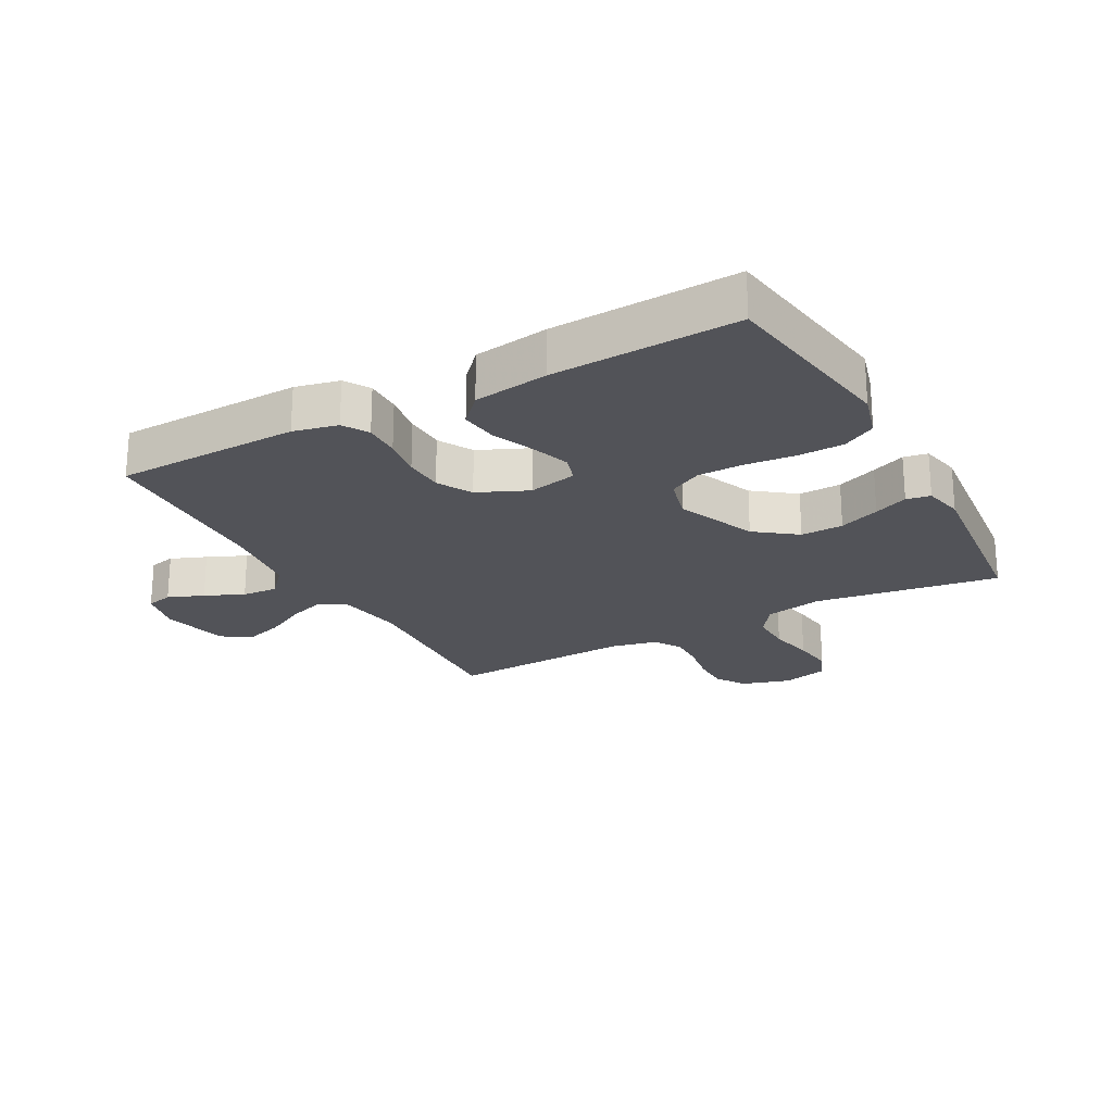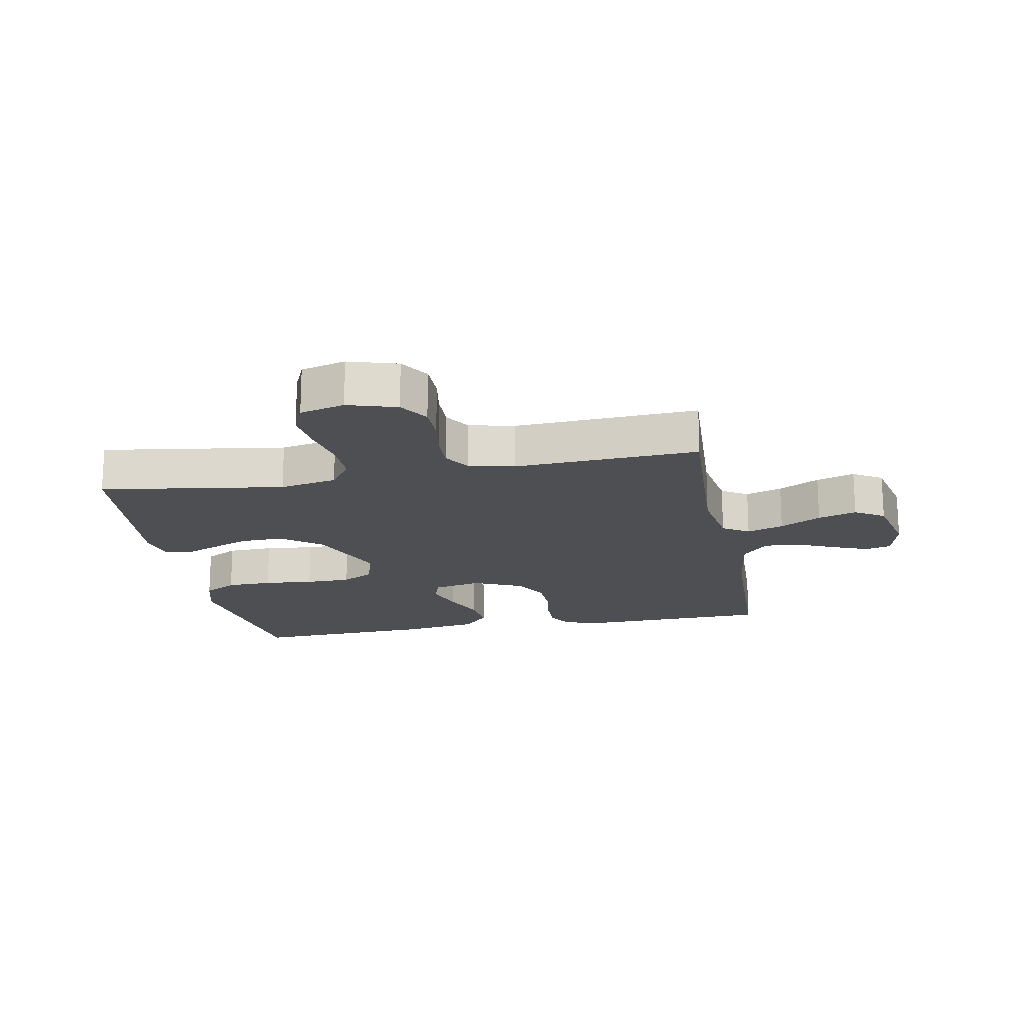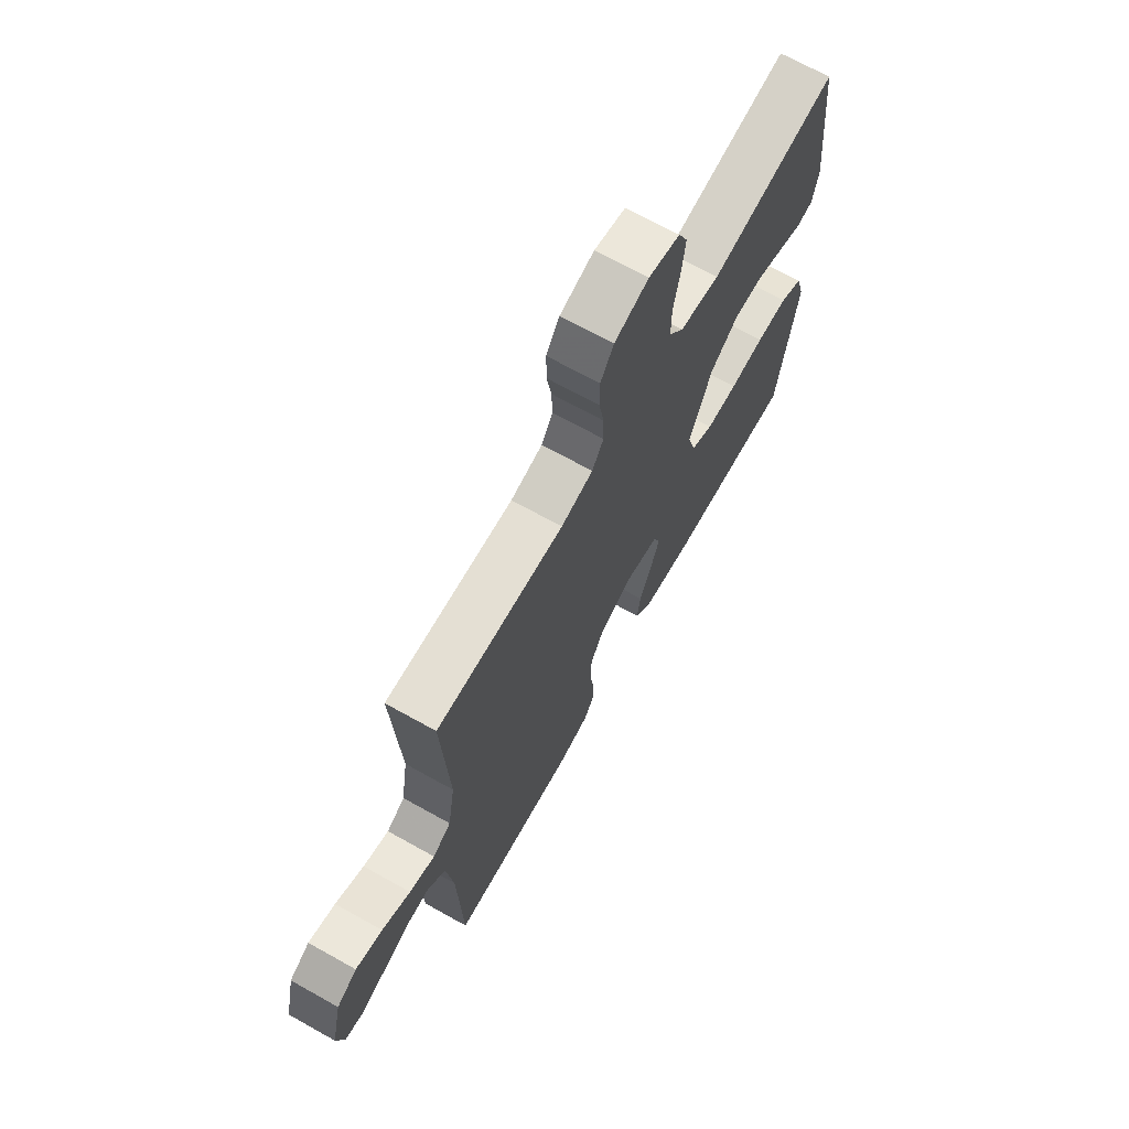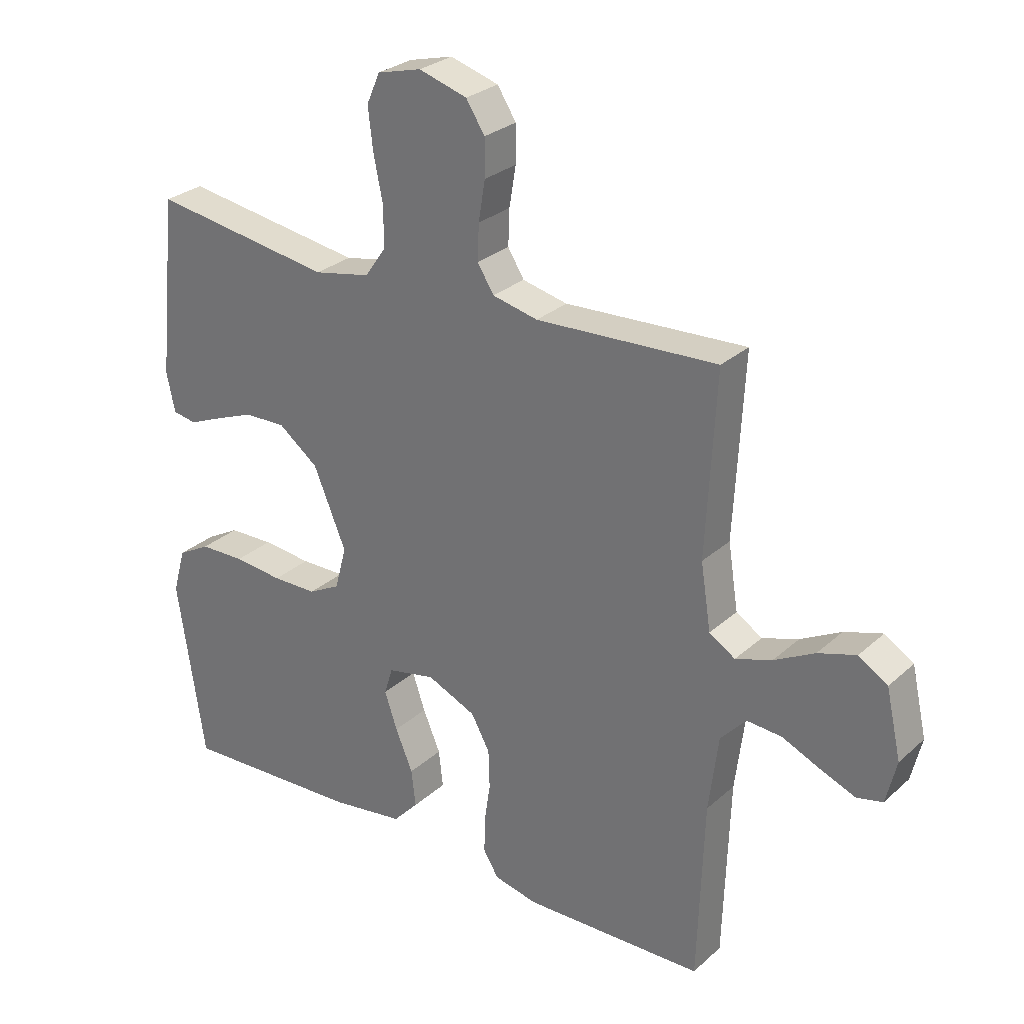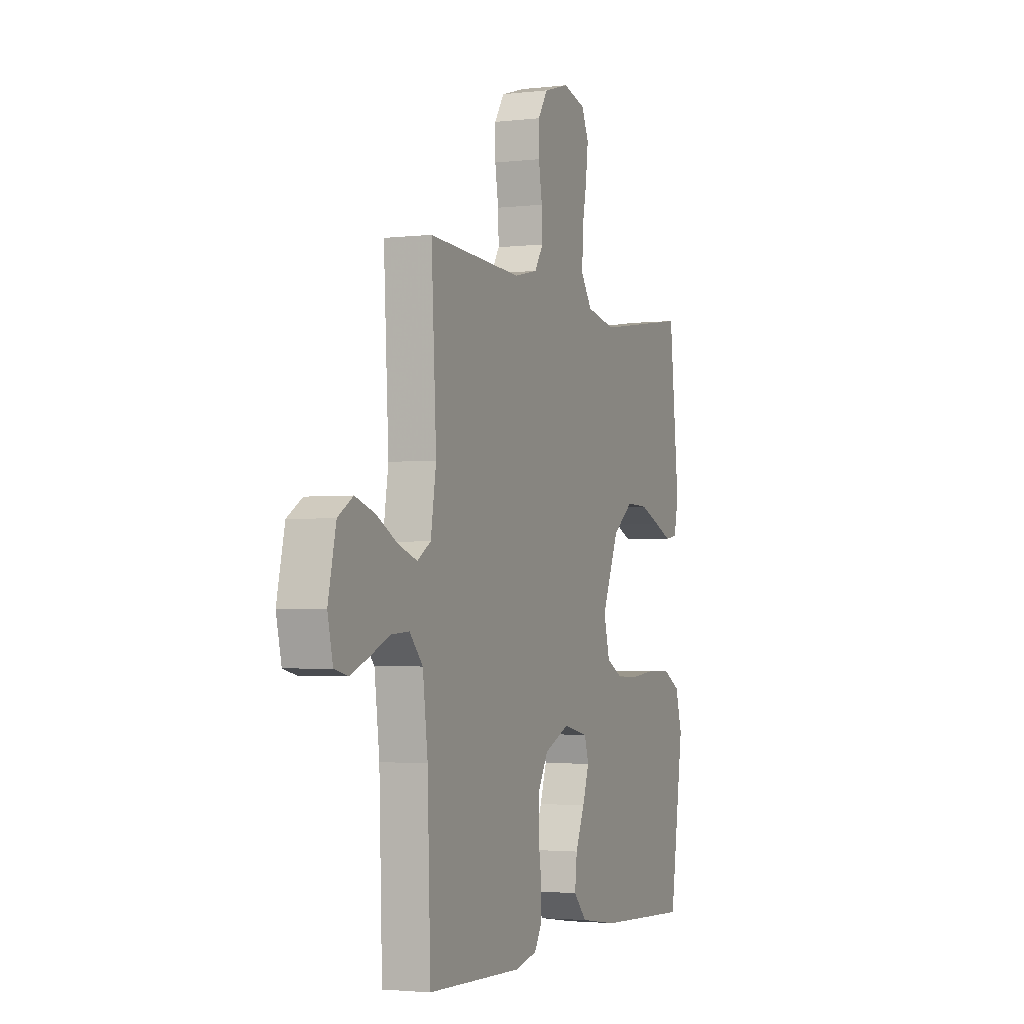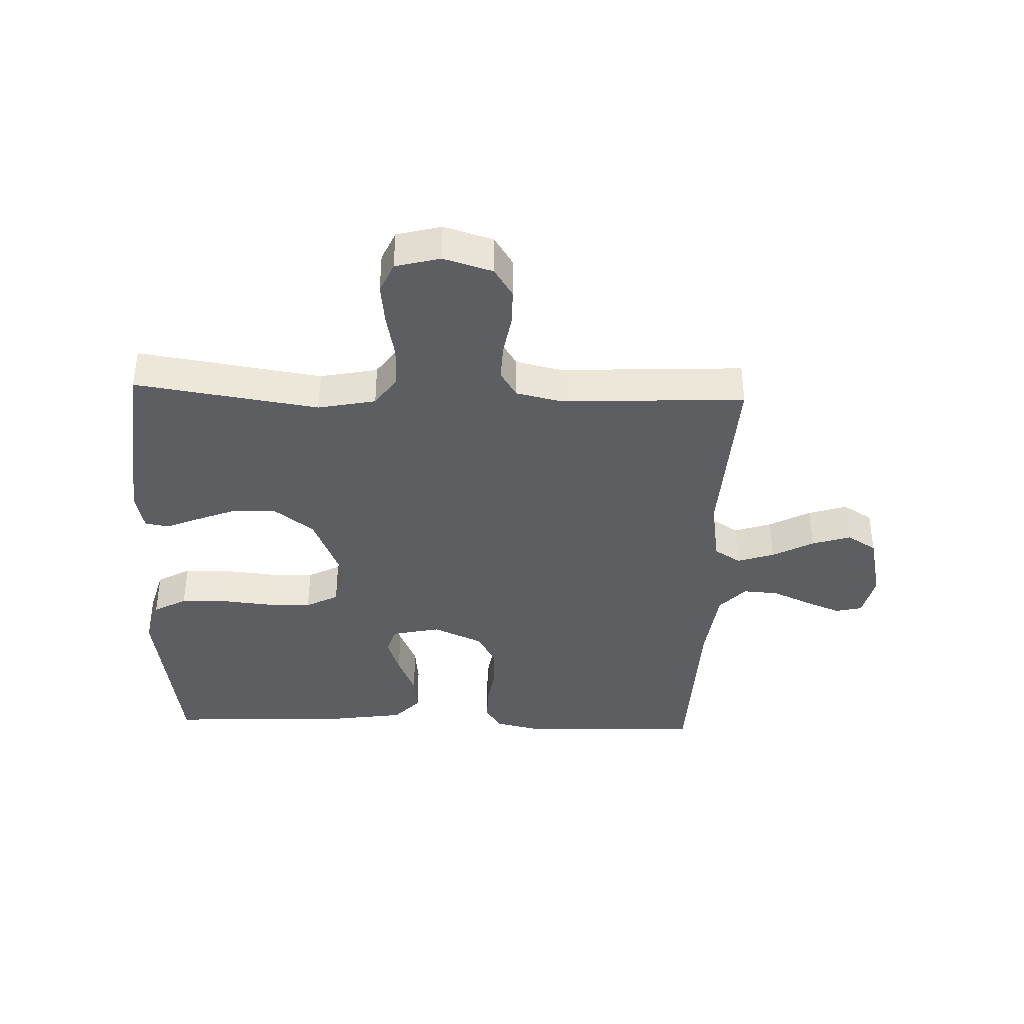
<metadata>
{"format":"obj","ext":"obj","renderer":"f3d","projection":"perspective","resolution":1024,"background":"white","views":[{"elev":-22.6,"azim":-151.4,"up":"+Y"},{"elev":-18.1,"azim":10.7,"up":"+Y"},{"elev":69.5,"azim":119.2,"up":"+Z"},{"elev":28.1,"azim":37.1,"up":"+Z"},{"elev":-2.7,"azim":112.2,"up":"+Z"},{"elev":-38.7,"azim":-2.1,"up":"+Y"}]}
</metadata>
<code>
v -0.5 0.07 -0.5
v -0.545 0.07 -0.2
v -0.524 0.07 -0.125
v -0.47 0.07 -0.095
v -0.395 0.07 -0.093
v -0.314 0.07 -0.101
v -0.24 0.07 -0.1
v -0.187 0.07 -0.072
v -0.168 0.07 0
v -0.222 0.07 0.129
v -0.288 0.07 0.179
v -0.357 0.07 0.177
v -0.423 0.07 0.151
v -0.478 0.07 0.128
v -0.517 0.07 0.135
v -0.531 0.07 0.2
v -0.5 0.07 0.5
v -0.2 0.07 0.455
v -0.106 0.07 0.474
v -0.071 0.07 0.524
v -0.072 0.07 0.592
v -0.087 0.07 0.666
v -0.095 0.07 0.734
v -0.073 0.07 0.784
v 0 0.07 0.803
v 0.08 0.07 0.779
v 0.111 0.07 0.731
v 0.111 0.07 0.67
v 0.1 0.07 0.604
v 0.098 0.07 0.545
v 0.125 0.07 0.502
v 0.2 0.07 0.485
v 0.5 0.07 0.5
v 0.484 0.07 0.2
v 0.501 0.07 0.092
v 0.544 0.07 0.065
v 0.604 0.07 0.085
v 0.671 0.07 0.121
v 0.734 0.07 0.141
v 0.782 0.07 0.111
v 0.807 0.07 0
v 0.79 0.07 -0.072
v 0.747 0.07 -0.082
v 0.689 0.07 -0.059
v 0.626 0.07 -0.031
v 0.568 0.07 -0.027
v 0.526 0.07 -0.073
v 0.51 0.07 -0.2
v 0.5 0.07 -0.5
v 0.2 0.07 -0.508
v 0.128 0.07 -0.492
v 0.103 0.07 -0.451
v 0.104 0.07 -0.392
v 0.114 0.07 -0.326
v 0.112 0.07 -0.261
v 0.081 0.07 -0.205
v 0 0.07 -0.169
v -0.079 0.07 -0.186
v -0.093 0.07 -0.231
v -0.072 0.07 -0.293
v -0.043 0.07 -0.361
v -0.036 0.07 -0.423
v -0.078 0.07 -0.468
v -0.2 0.07 -0.486
v -0.5 0 -0.5
v -0.545 0 -0.2
v -0.524 0 -0.125
v -0.47 0 -0.095
v -0.395 0 -0.093
v -0.314 0 -0.101
v -0.24 0 -0.1
v -0.187 0 -0.072
v -0.168 0 0
v -0.222 0 0.129
v -0.288 0 0.179
v -0.357 0 0.177
v -0.423 0 0.151
v -0.478 0 0.128
v -0.517 0 0.135
v -0.531 0 0.2
v -0.5 0 0.5
v -0.2 0 0.455
v -0.106 0 0.474
v -0.071 0 0.524
v -0.072 0 0.592
v -0.087 0 0.666
v -0.095 0 0.734
v -0.073 0 0.784
v 0 0 0.803
v 0.08 0 0.779
v 0.111 0 0.731
v 0.111 0 0.67
v 0.1 0 0.604
v 0.098 0 0.545
v 0.125 0 0.502
v 0.2 0 0.485
v 0.5 0 0.5
v 0.484 0 0.2
v 0.501 0 0.092
v 0.544 0 0.065
v 0.604 0 0.085
v 0.671 0 0.121
v 0.734 0 0.141
v 0.782 0 0.111
v 0.807 0 0
v 0.79 0 -0.072
v 0.747 0 -0.082
v 0.689 0 -0.059
v 0.626 0 -0.031
v 0.568 0 -0.027
v 0.526 0 -0.073
v 0.51 0 -0.2
v 0.5 0 -0.5
v 0.2 0 -0.508
v 0.128 0 -0.492
v 0.103 0 -0.451
v 0.104 0 -0.392
v 0.114 0 -0.326
v 0.112 0 -0.261
v 0.081 0 -0.205
v 0 0 -0.169
v -0.079 0 -0.186
v -0.093 0 -0.231
v -0.072 0 -0.293
v -0.043 0 -0.361
v -0.036 0 -0.423
v -0.078 0 -0.468
v -0.2 0 -0.486
f 4 5 6
f 3 4 6
f 2 3 6
f 1 2 6
f 64 1 6
f 63 64 6
f 62 63 6
f 61 62 6
f 60 61 6
f 59 60 6 7
f 58 59 7 8
f 57 58 8 9
f 56 57 9 10
f 52 53 54
f 51 52 54
f 50 51 54
f 49 50 54
f 48 49 54
f 47 48 54 55
f 46 47 55 56
f 43 44 45
f 42 43 45
f 41 42 45
f 40 41 45
f 39 40 45
f 38 39 45
f 37 38 45
f 36 37 45 46
f 46 56 10
f 36 46 10
f 35 36 10
f 32 33 34
f 35 10 11
f 34 35 11
f 32 34 11
f 31 32 11
f 27 28 29
f 26 27 29
f 25 26 29
f 24 25 29
f 23 24 29
f 22 23 29
f 21 22 29
f 20 21 29 30
f 30 31 11
f 20 30 11
f 19 20 11
f 16 17 18
f 15 16 18
f 14 15 18
f 13 14 18
f 12 13 18 19
f 11 12 19
f 70 69 68
f 70 68 67
f 70 67 66
f 70 66 65
f 70 65 128
f 70 128 127
f 70 127 126
f 70 126 125
f 70 125 124
f 71 70 124 123
f 72 71 123 122
f 73 72 122 121
f 74 73 121 120
f 118 117 116
f 118 116 115
f 118 115 114
f 118 114 113
f 118 113 112
f 119 118 112 111
f 120 119 111 110
f 109 108 107
f 109 107 106
f 109 106 105
f 109 105 104
f 109 104 103
f 109 103 102
f 109 102 101
f 110 109 101 100
f 74 120 110
f 74 110 100
f 74 100 99
f 98 97 96
f 75 74 99
f 75 99 98
f 75 98 96
f 75 96 95
f 93 92 91
f 93 91 90
f 93 90 89
f 93 89 88
f 93 88 87
f 93 87 86
f 93 86 85
f 94 93 85 84
f 75 95 94
f 75 94 84
f 75 84 83
f 82 81 80
f 82 80 79
f 82 79 78
f 82 78 77
f 83 82 77 76
f 83 76 75
f 1 65 66 2
f 2 66 67 3
f 3 67 68 4
f 4 68 69 5
f 5 69 70 6
f 6 70 71 7
f 7 71 72 8
f 8 72 73 9
f 9 73 74 10
f 10 74 75 11
f 11 75 76 12
f 12 76 77 13
f 13 77 78 14
f 14 78 79 15
f 15 79 80 16
f 16 80 81 17
f 17 81 82 18
f 18 82 83 19
f 19 83 84 20
f 20 84 85 21
f 21 85 86 22
f 22 86 87 23
f 23 87 88 24
f 24 88 89 25
f 25 89 90 26
f 26 90 91 27
f 27 91 92 28
f 28 92 93 29
f 29 93 94 30
f 30 94 95 31
f 31 95 96 32
f 32 96 97 33
f 33 97 98 34
f 34 98 99 35
f 35 99 100 36
f 36 100 101 37
f 37 101 102 38
f 38 102 103 39
f 39 103 104 40
f 40 104 105 41
f 41 105 106 42
f 42 106 107 43
f 43 107 108 44
f 44 108 109 45
f 45 109 110 46
f 46 110 111 47
f 47 111 112 48
f 48 112 113 49
f 49 113 114 50
f 50 114 115 51
f 51 115 116 52
f 52 116 117 53
f 53 117 118 54
f 54 118 119 55
f 55 119 120 56
f 56 120 121 57
f 57 121 122 58
f 58 122 123 59
f 59 123 124 60
f 60 124 125 61
f 61 125 126 62
f 62 126 127 63
f 63 127 128 64
f 64 128 65 1

</code>
